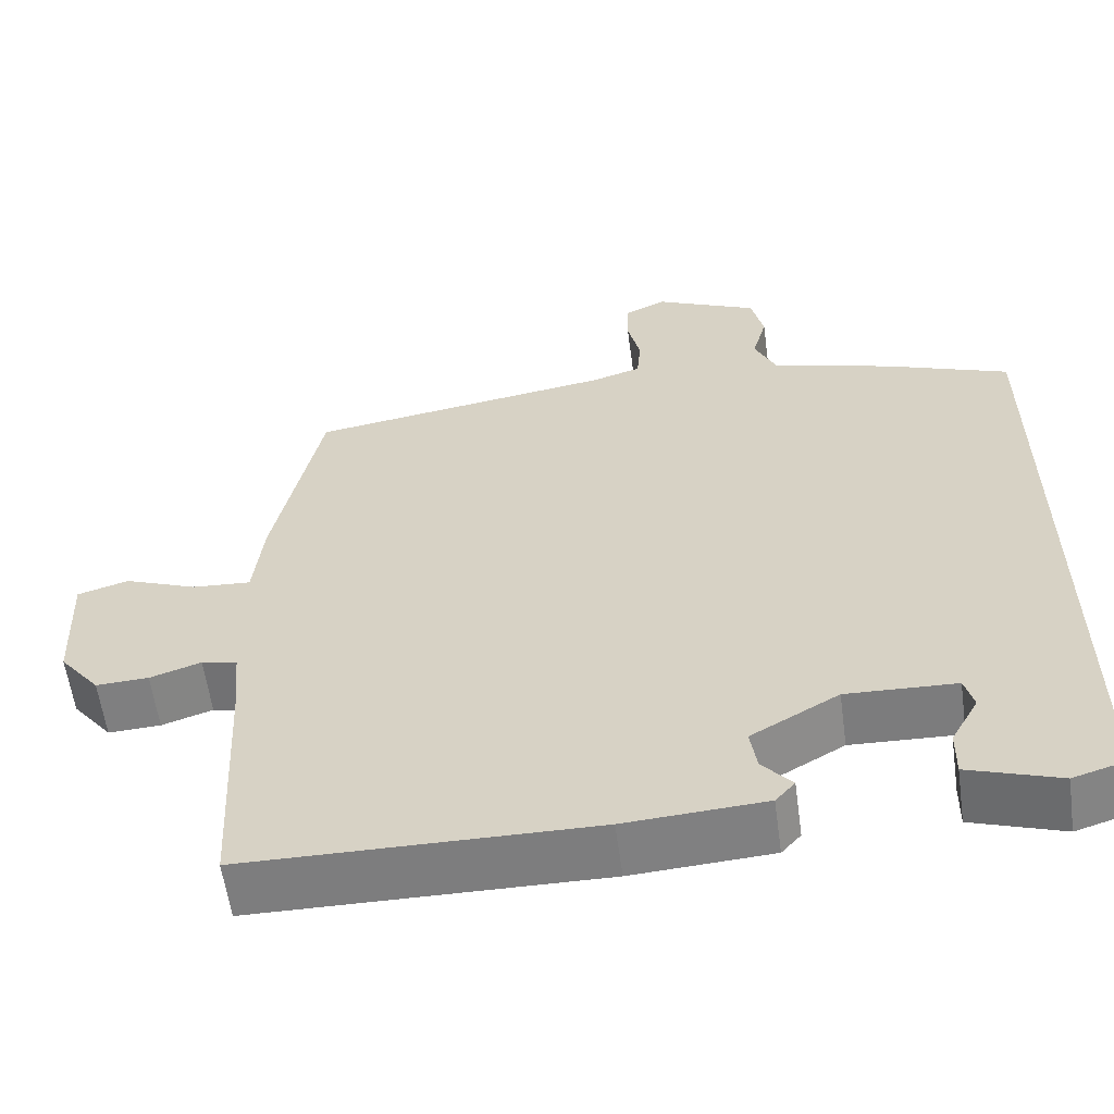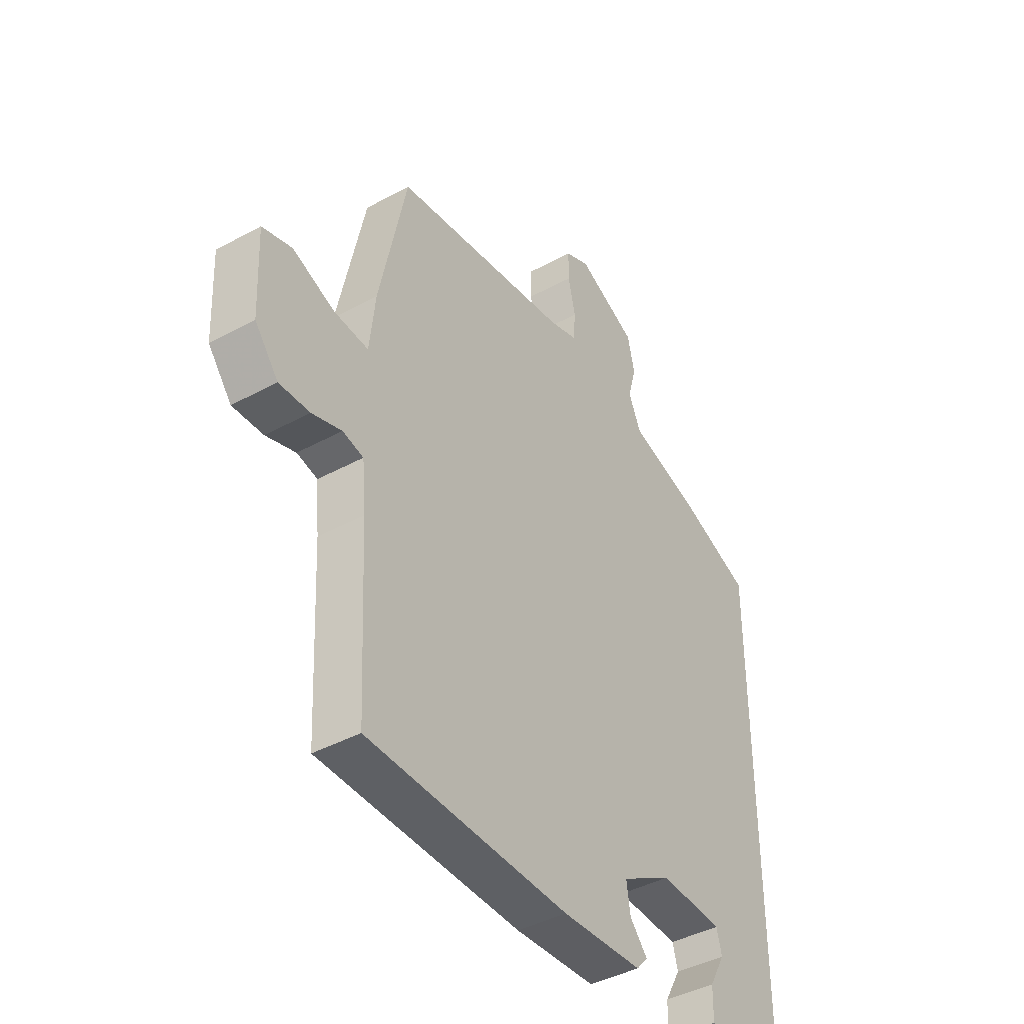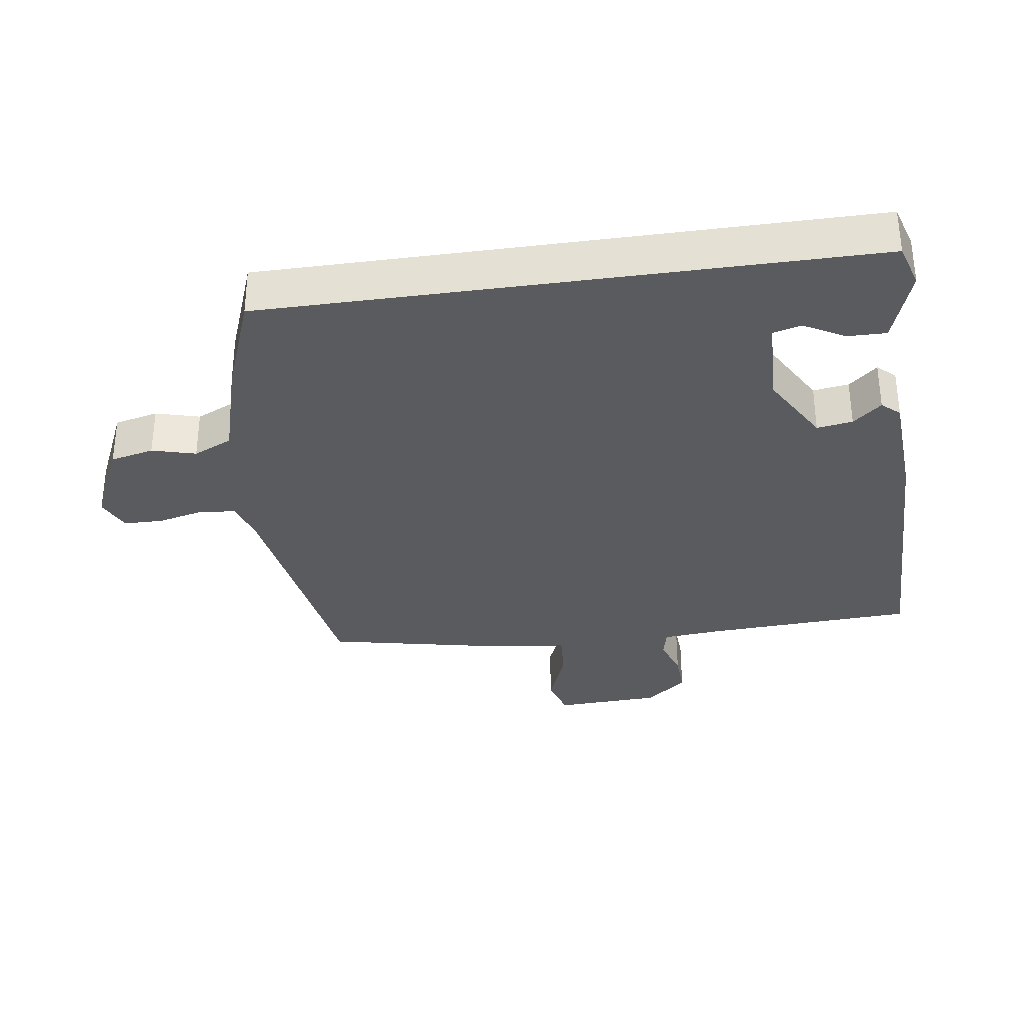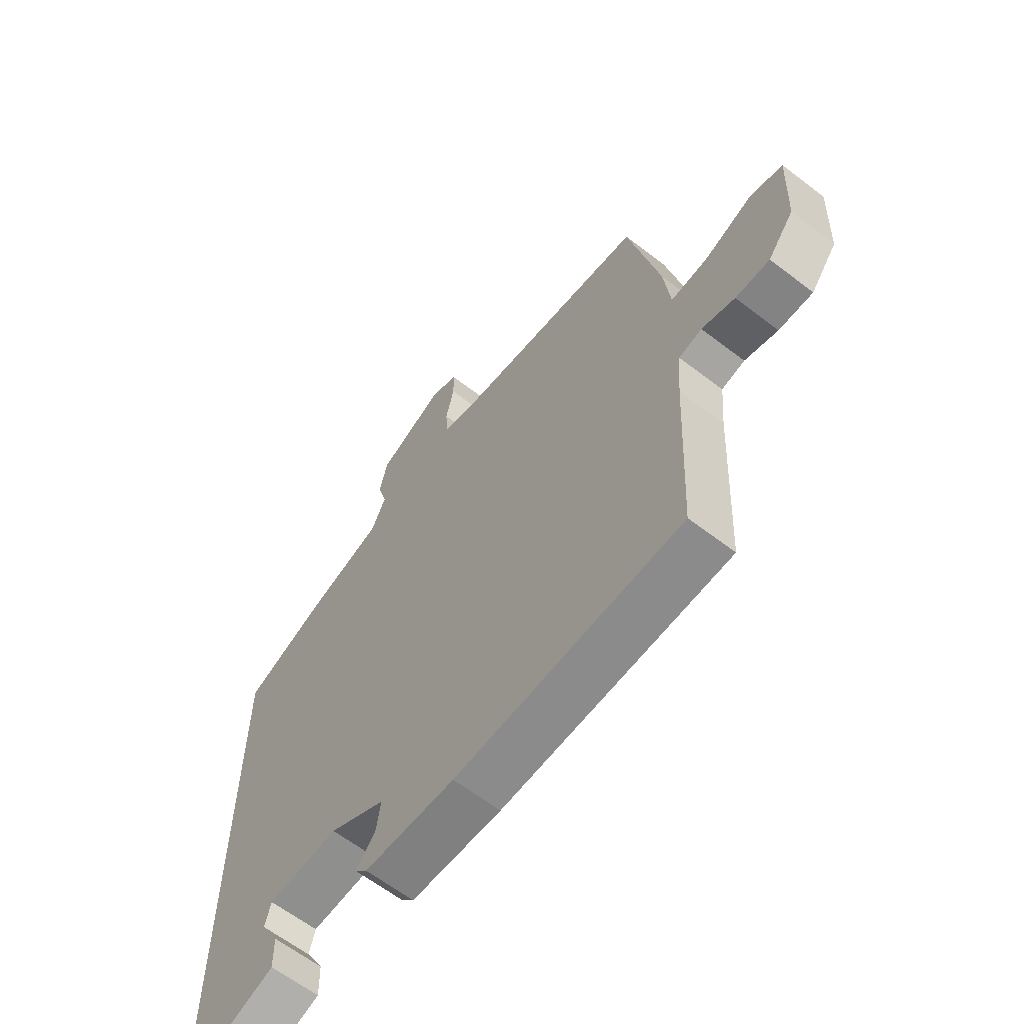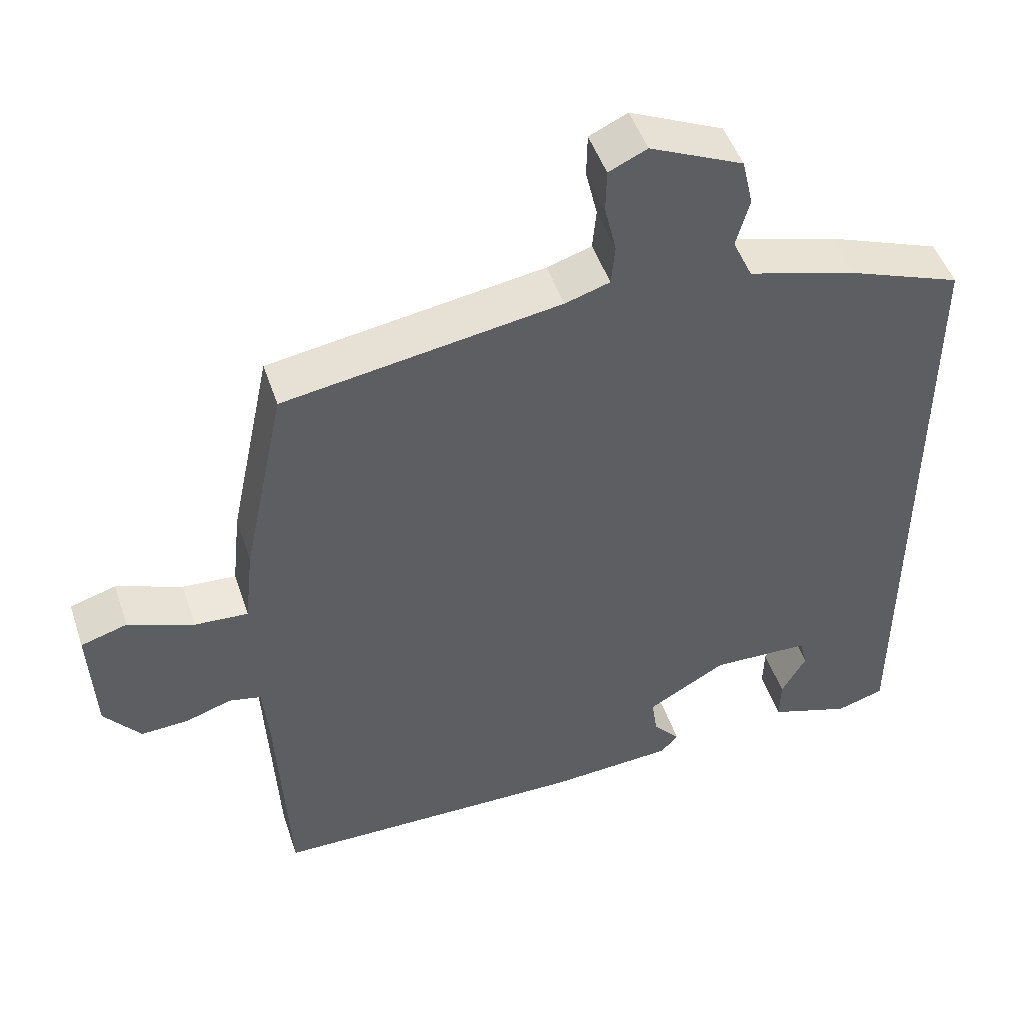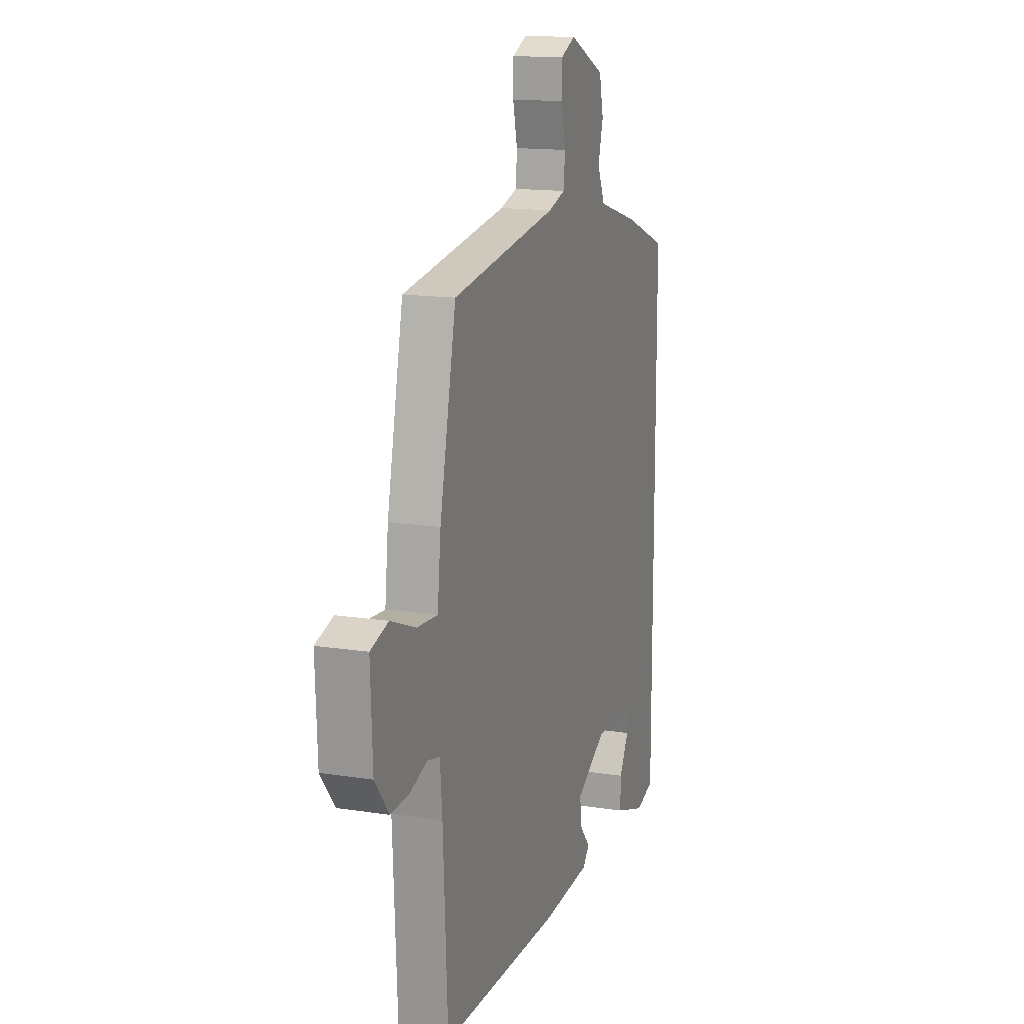
<metadata>
{"format":"obj","ext":"obj","renderer":"f3d","projection":"perspective","resolution":1024,"background":"white","views":[{"elev":-59.3,"azim":7.8,"up":"+Z"},{"elev":-42.2,"azim":-56.8,"up":"+Z"},{"elev":-33.1,"azim":98.2,"up":"+Y"},{"elev":-63.3,"azim":-127.8,"up":"+Z"},{"elev":48.6,"azim":-18.3,"up":"+Z"},{"elev":14.7,"azim":-71.2,"up":"+Z"}]}
</metadata>
<code>
v 0.5 0.07 0.412
v 0.5 0.07 -0.497
v 0.434 0.07 -0.517
v 0.322 0.07 -0.479
v 0.323 0.07 -0.42
v 0.357 0.07 -0.359
v 0.346 0.07 -0.317
v 0.211 0.07 -0.312
v 0.103 0.07 -0.374
v 0.111 0.07 -0.428
v 0.148 0.07 -0.471
v 0.124 0.07 -0.498
v -0.048 0.07 -0.509
v -0.477 0.07 -0.504
v -0.493 0.07 -0.187
v -0.501 0.07 -0.098
v -0.545 0.07 -0.088
v -0.608 0.07 -0.109
v -0.673 0.07 -0.112
v -0.723 0.07 -0.049
v -0.73 0.07 0.111
v -0.667 0.07 0.13
v -0.577 0.07 0.095
v -0.504 0.07 0.09
v -0.492 0.07 0.2
v -0.434 0.07 0.477
v -0.057 0.07 0.536
v 0.004 0.07 0.555
v 0.009 0.07 0.611
v -0.007 0.07 0.679
v -0.006 0.07 0.738
v 0.046 0.07 0.762
v 0.173 0.07 0.704
v 0.188 0.07 0.638
v 0.17 0.07 0.572
v 0.197 0.07 0.513
v 0.347 0.07 0.47
v 0.5 0 0.412
v 0.5 0 -0.497
v 0.434 0 -0.517
v 0.322 0 -0.479
v 0.323 0 -0.42
v 0.357 0 -0.359
v 0.346 0 -0.317
v 0.211 0 -0.312
v 0.103 0 -0.374
v 0.111 0 -0.428
v 0.148 0 -0.471
v 0.124 0 -0.498
v -0.048 0 -0.509
v -0.477 0 -0.504
v -0.493 0 -0.187
v -0.501 0 -0.098
v -0.545 0 -0.088
v -0.608 0 -0.109
v -0.673 0 -0.112
v -0.723 0 -0.049
v -0.73 0 0.111
v -0.667 0 0.13
v -0.577 0 0.095
v -0.504 0 0.09
v -0.492 0 0.2
v -0.434 0 0.477
v -0.057 0 0.536
v 0.004 0 0.555
v 0.009 0 0.611
v -0.007 0 0.679
v -0.006 0 0.738
v 0.046 0 0.762
v 0.173 0 0.704
v 0.188 0 0.638
v 0.17 0 0.572
v 0.197 0 0.513
v 0.347 0 0.47
f 36 37 1 2
f 35 36 2 3
f 32 33 34 35
f 29 30 31 32
f 28 29 32 35
f 27 28 35
f 24 25 26 27
f 24 27 35
f 20 21 22 23
f 20 23 24
f 17 18 19 20
f 17 20 24
f 16 17 24 35
f 12 13 14 15
f 10 11 12 15
f 9 10 15 16
f 8 9 16 35
f 3 4 5 6
f 3 6 7
f 35 3 7
f 7 8 35
f 39 38 74 73
f 40 39 73 72
f 72 71 70 69
f 69 68 67 66
f 72 69 66 65
f 72 65 64
f 64 63 62 61
f 72 64 61
f 60 59 58 57
f 61 60 57
f 57 56 55 54
f 61 57 54
f 72 61 54 53
f 52 51 50 49
f 52 49 48 47
f 53 52 47 46
f 72 53 46 45
f 43 42 41 40
f 44 43 40
f 44 40 72
f 72 45 44
f 1 38 39 2
f 2 39 40 3
f 3 40 41 4
f 4 41 42 5
f 5 42 43 6
f 6 43 44 7
f 7 44 45 8
f 8 45 46 9
f 9 46 47 10
f 10 47 48 11
f 11 48 49 12
f 12 49 50 13
f 13 50 51 14
f 14 51 52 15
f 15 52 53 16
f 16 53 54 17
f 17 54 55 18
f 18 55 56 19
f 19 56 57 20
f 20 57 58 21
f 21 58 59 22
f 22 59 60 23
f 23 60 61 24
f 24 61 62 25
f 25 62 63 26
f 26 63 64 27
f 27 64 65 28
f 28 65 66 29
f 29 66 67 30
f 30 67 68 31
f 31 68 69 32
f 32 69 70 33
f 33 70 71 34
f 34 71 72 35
f 35 72 73 36
f 36 73 74 37
f 37 74 38 1

</code>
